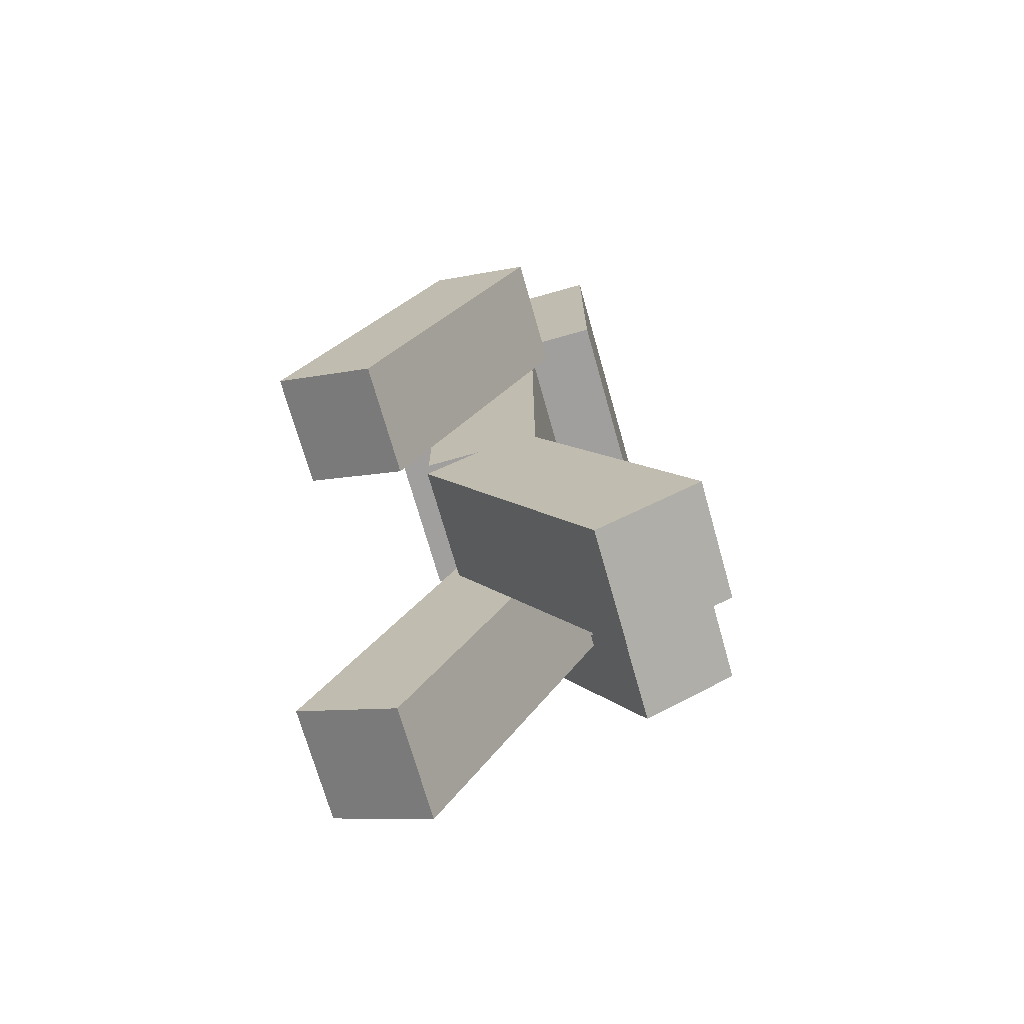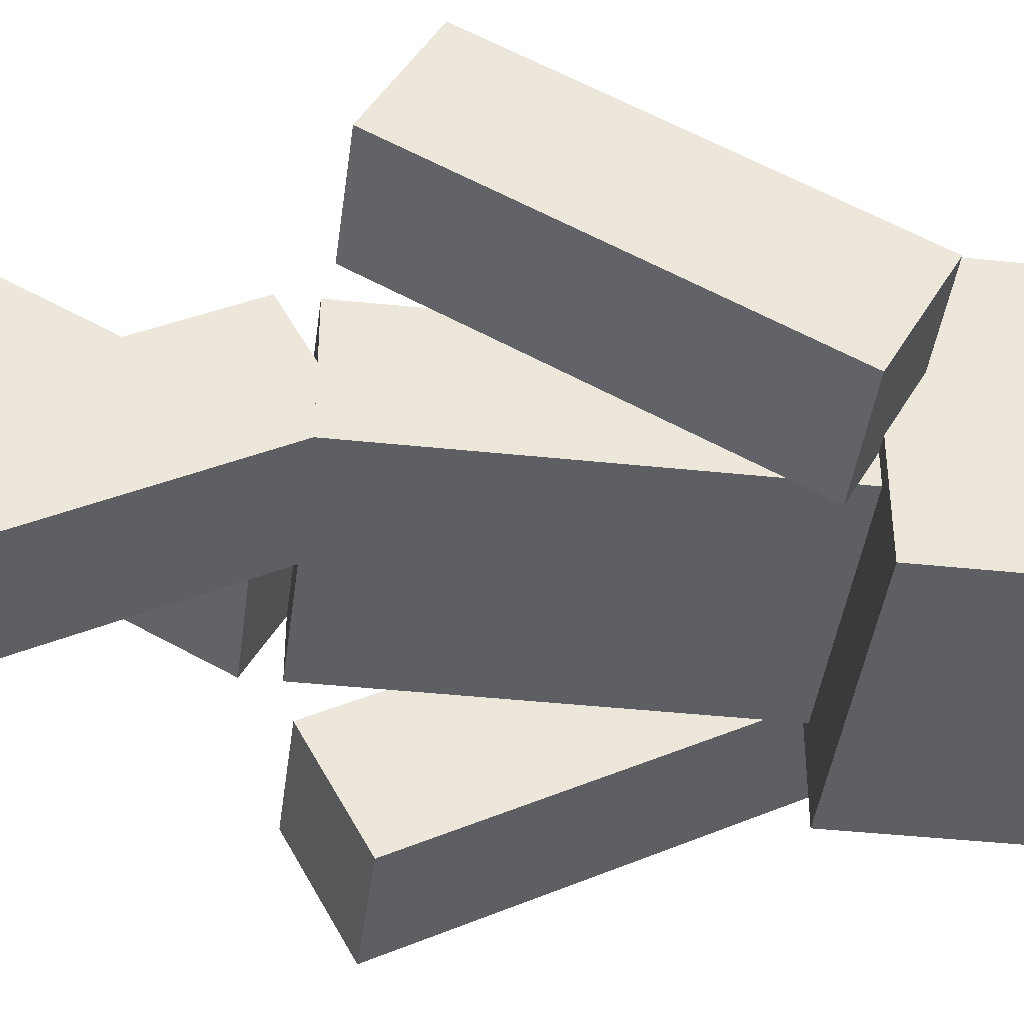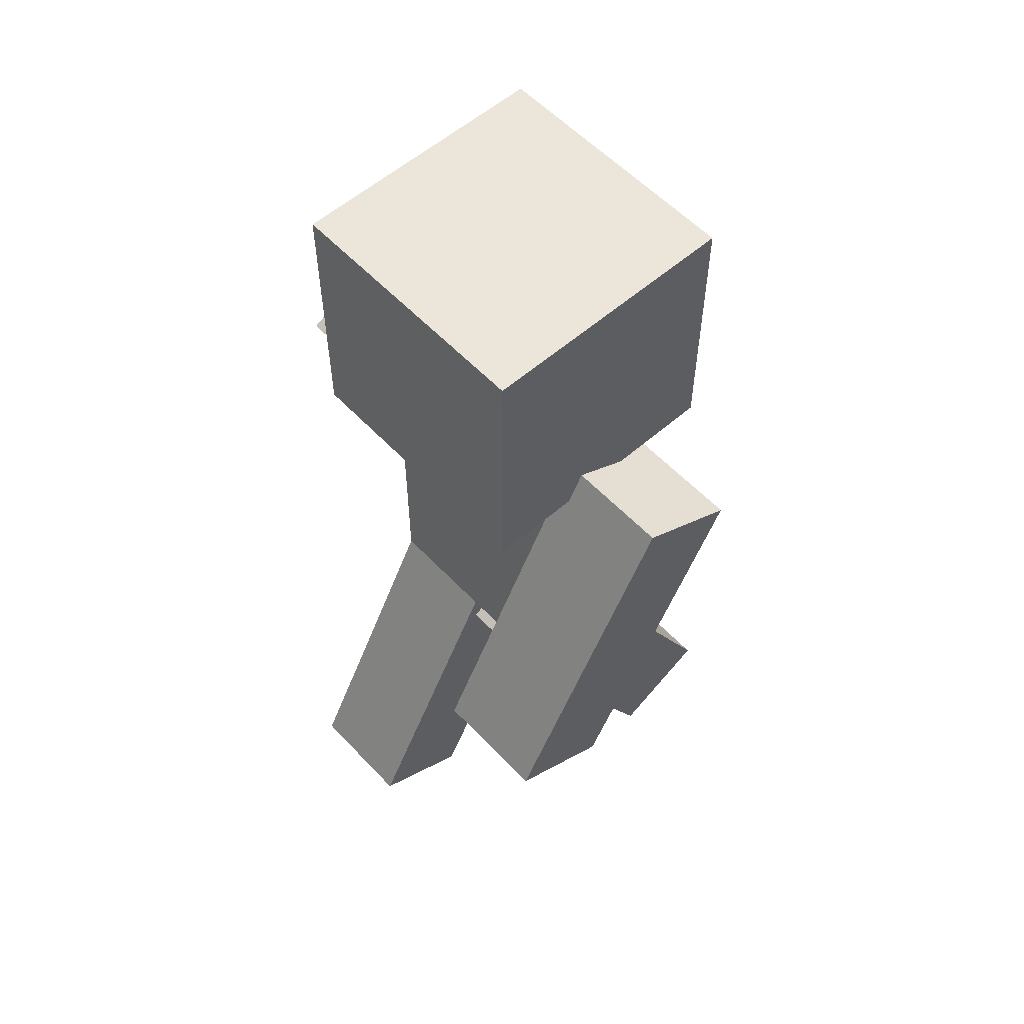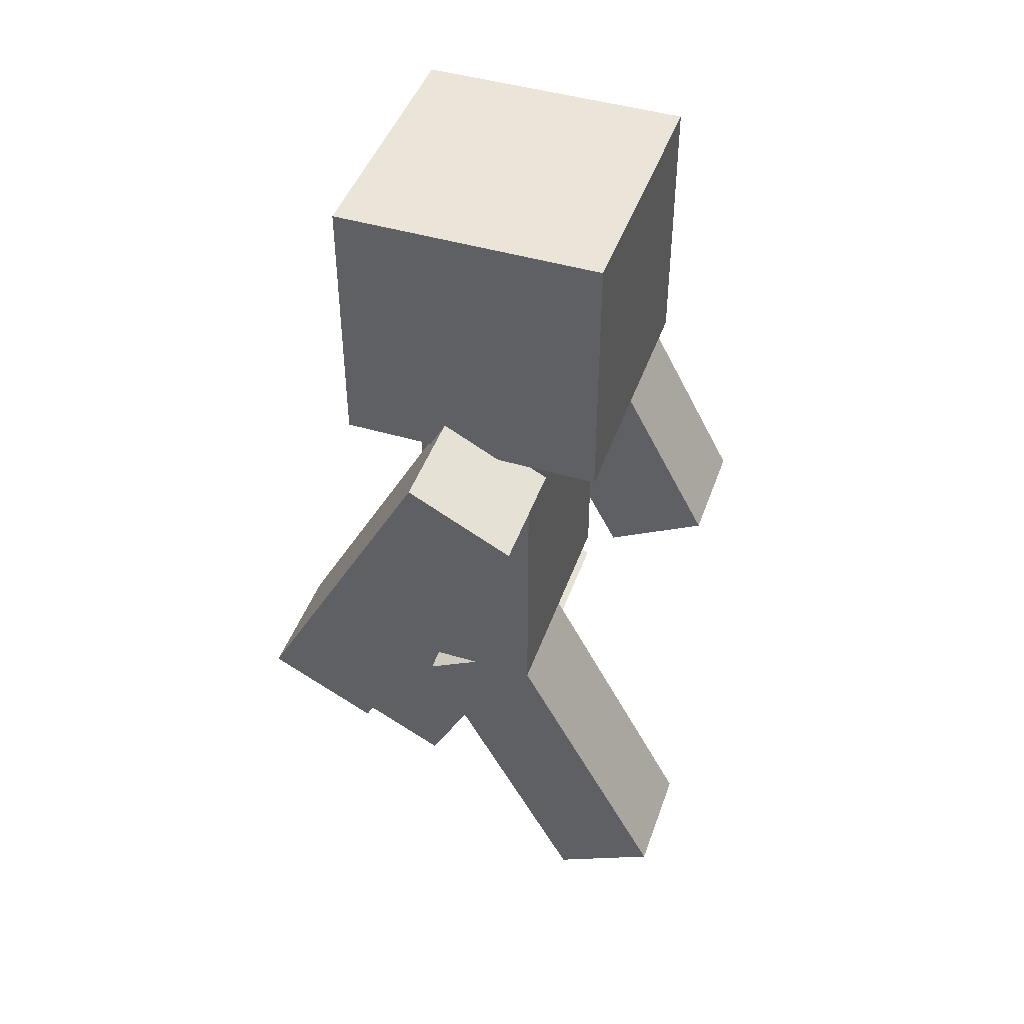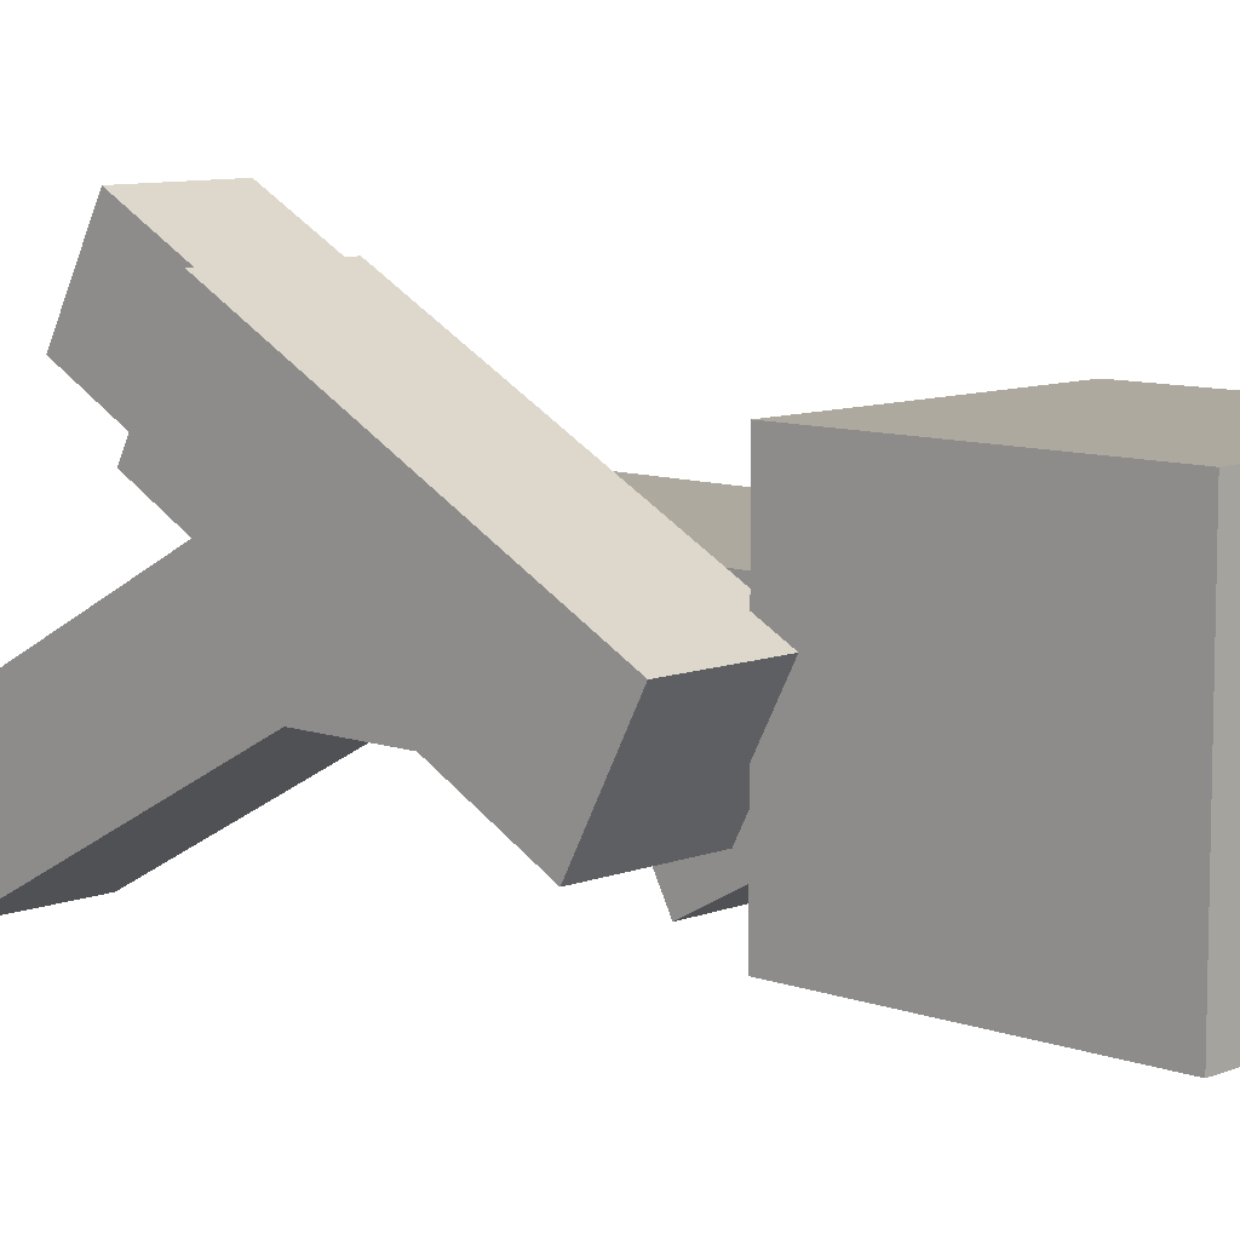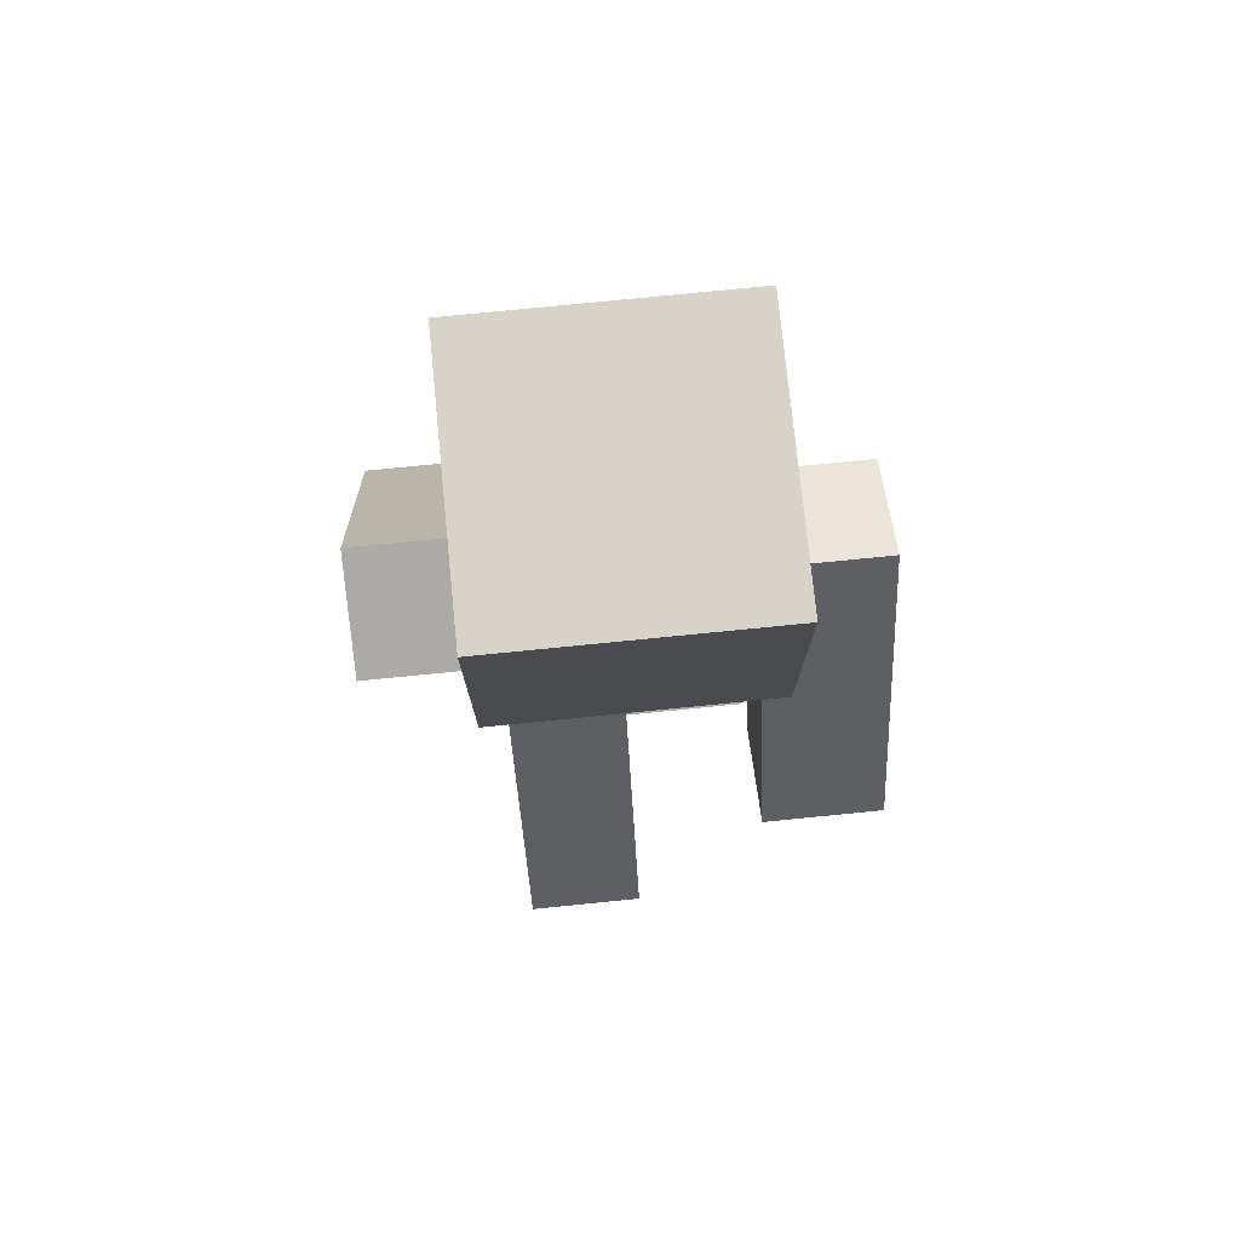
<metadata>
{"format":"obj","ext":"obj","renderer":"f3d","projection":"perspective","resolution":1024,"background":"white","views":[{"elev":-71.5,"azim":-74.2,"up":"+Y"},{"elev":-41.6,"azim":82.7,"up":"+Z"},{"elev":56.5,"azim":-132.4,"up":"+Y"},{"elev":45.2,"azim":-71.1,"up":"+Y"},{"elev":9.0,"azim":133.8,"up":"+Z"},{"elev":76.2,"azim":174.3,"up":"+Y"}]}
</metadata>
<code>
o Player_Cube
v 0.348 2 -0.348
v 0.348 2 0.348
v -0.348 2 0.348
v -0.348 2 -0.348
v 0.348 2.696 -0.348
v 0.348 2.696 0.348
v -0.348 2.696 0.348
v -0.348 2.696 -0.348
v -0.33 1 0.165
v -0.33 1 -0.165
v 0.33 1 -0.165
v 0.33 1 0.165
v -0.33 2 0.165
v -0.33 2 -0.165
v 0.33 2 -0.165
v 0.33 2 0.165
v -0.33 0.1913 0.5976
v -0.33 0.03564 0.3066
v -0 1.073 -0.1259
v -0 0.9174 0.1651
v -0.33 1.073 0.1259
v -0.33 0.9174 -0.1651
v -0 0.1913 -0.5976
v -0 0.03564 -0.3066
v -0 0.9174 -0.1651
v -0 0.03564 0.3066
v -0 1.073 0.1259
v -0 0.1913 0.5976
v 0.33 0.03564 -0.3066
v 0.33 0.9174 0.1651
v 0.33 0.1913 -0.5976
v 0.33 1.073 -0.1259
v -0.66 2.06 -0.0744
v -0.66 1.904 0.2166
v -0.66 1.178 -0.5462
v -0.66 1.023 -0.2552
v -0.33 1.023 -0.2552
v -0.33 1.904 0.2166
v -0.33 1.178 -0.5462
v -0.33 2.06 -0.0744
v 0.66 1.904 -0.2166
v 0.66 1.023 0.2552
v 0.66 2.06 0.0744
v 0.66 1.178 0.5462
v 0.33 1.178 0.5462
v 0.33 1.023 0.2552
v 0.33 2.06 0.0744
v 0.33 1.904 -0.2166
v 0.3736 1.975 -0.3736
v 0.3736 1.975 0.3736
v -0.3736 1.975 0.3736
v -0.3736 1.975 -0.3736
v 0.3736 2.722 -0.3736
v 0.3736 2.722 0.3736
v -0.3736 2.722 0.3736
v -0.3736 2.722 -0.3736
v -0.33 1.619 -0.3103
v -0.33 1.464 -0.01931
v -0.66 1.619 -0.3103
v -0.66 1.464 -0.01931
v 0.66 1.619 0.3103
v 0.66 1.464 0.01932
v 0.33 1.619 0.3103
v 0.33 1.464 0.01932
v -0 0.6322 0.3617
v -0 0.4765 0.07076
v -0.33 0.6322 0.3617
v -0.33 0.4765 0.07076
v 0.33 0.6322 -0.3617
v 0.33 0.4765 -0.07076
v -0 0.6322 -0.3617
v -0 0.4765 -0.07076
f 2 4 1
f 8 6 5
f 5 2 1
f 6 3 2
f 3 8 4
f 1 8 5
f 14 9 13
f 15 10 14
f 16 11 15
f 13 12 16
f 10 12 9
f 15 13 16
f 68 17 67
f 69 23 71
f 32 20 30
f 67 28 65
f 72 29 70
f 25 21 27
f 66 18 68
f 71 24 72
f 18 28 17
f 65 26 66
f 23 29 24
f 61 42 62
f 63 44 61
f 41 47 43
f 46 44 45
f 62 46 64
f 64 45 63
f 70 31 69
f 57 37 39
f 60 37 58
f 40 34 38
f 35 37 36
f 57 35 59
f 59 36 60
f 50 52 49
f 56 54 53
f 53 50 49
f 54 51 50
f 51 56 52
f 49 56 53
f 38 57 40
f 34 58 38
f 40 59 33
f 34 59 60
f 43 62 41
f 47 61 43
f 41 64 48
f 47 64 63
f 27 66 25
f 20 70 30
f 22 67 21
f 25 68 22
f 19 72 20
f 27 67 65
f 30 69 32
f 19 69 71
f 2 3 4
f 8 7 6
f 5 6 2
f 6 7 3
f 3 7 8
f 1 4 8
f 14 10 9
f 15 11 10
f 16 12 11
f 13 9 12
f 10 11 12
f 15 14 13
f 68 18 17
f 69 31 23
f 32 19 20
f 67 17 28
f 72 24 29
f 25 22 21
f 66 26 18
f 71 23 24
f 18 26 28
f 65 28 26
f 23 31 29
f 61 44 42
f 63 45 44
f 41 48 47
f 46 42 44
f 62 42 46
f 64 46 45
f 70 29 31
f 57 58 37
f 60 36 37
f 40 33 34
f 35 39 37
f 57 39 35
f 59 35 36
f 50 51 52
f 56 55 54
f 53 54 50
f 54 55 51
f 51 55 56
f 49 52 56
f 38 58 57
f 34 60 58
f 40 57 59
f 34 33 59
f 43 61 62
f 47 63 61
f 41 62 64
f 47 48 64
f 27 65 66
f 20 72 70
f 22 68 67
f 25 66 68
f 19 71 72
f 27 21 67
f 30 70 69
f 19 32 69

</code>
